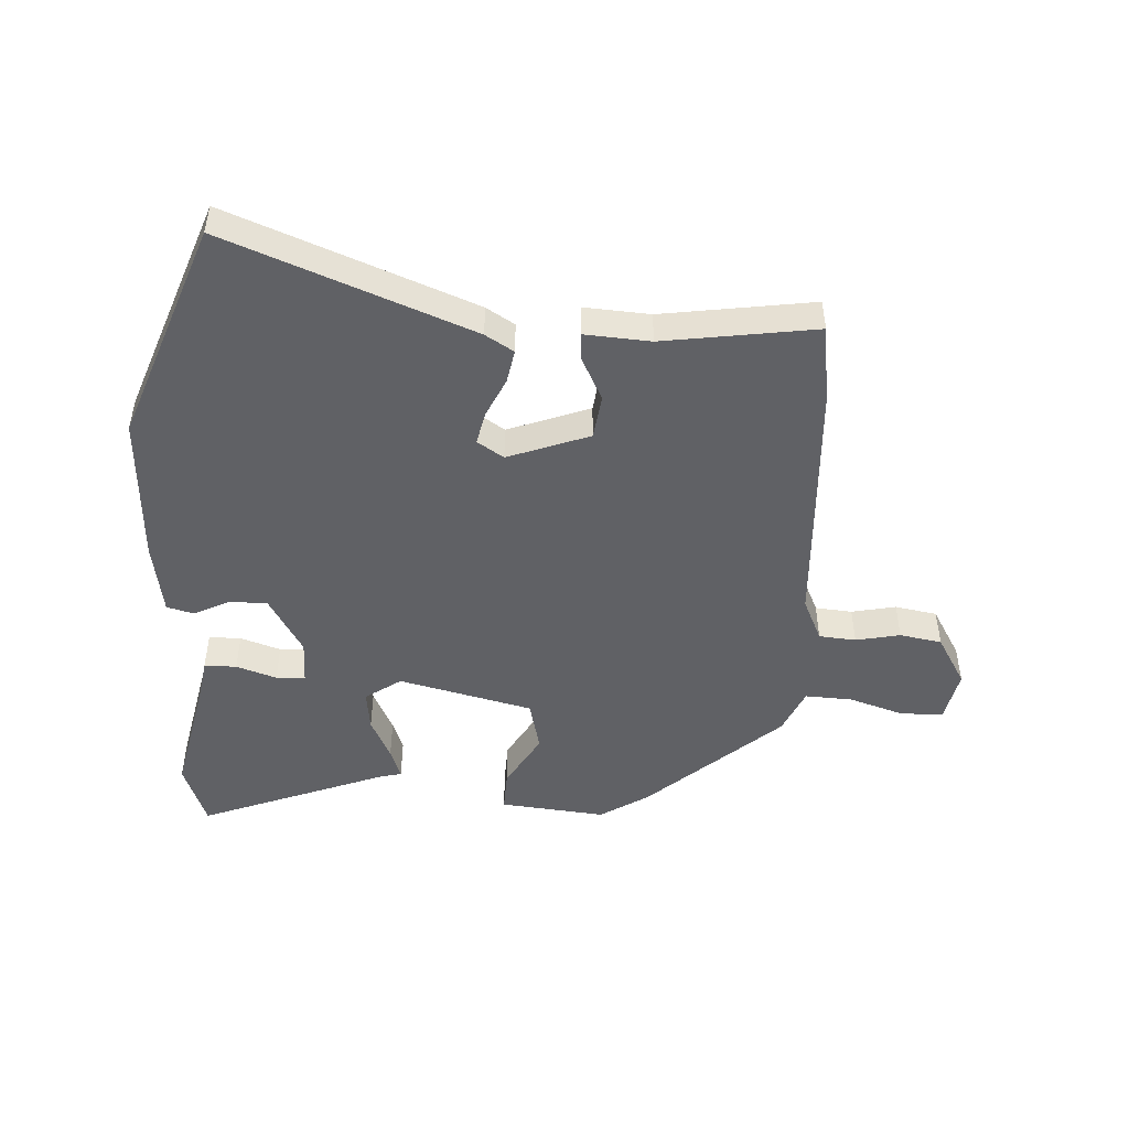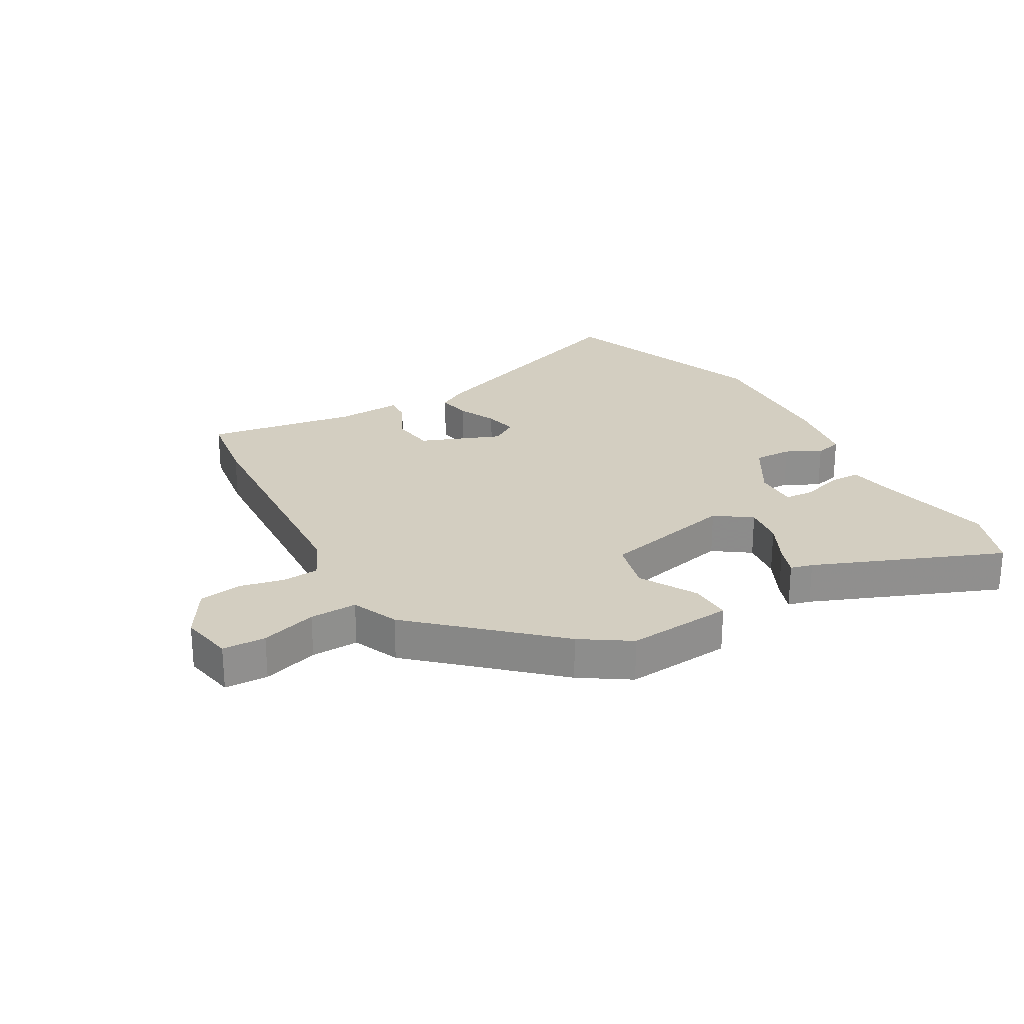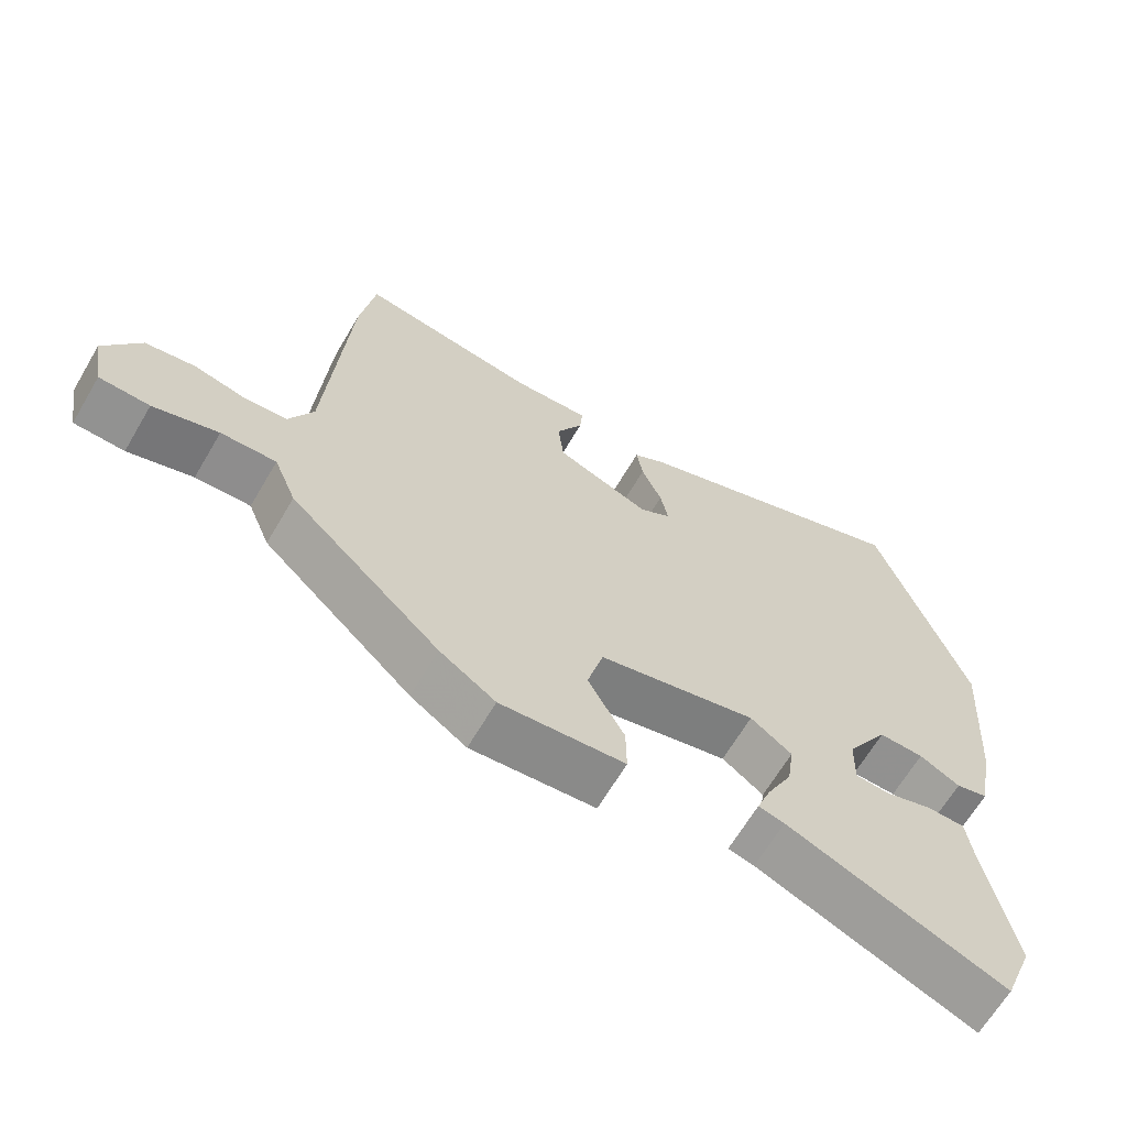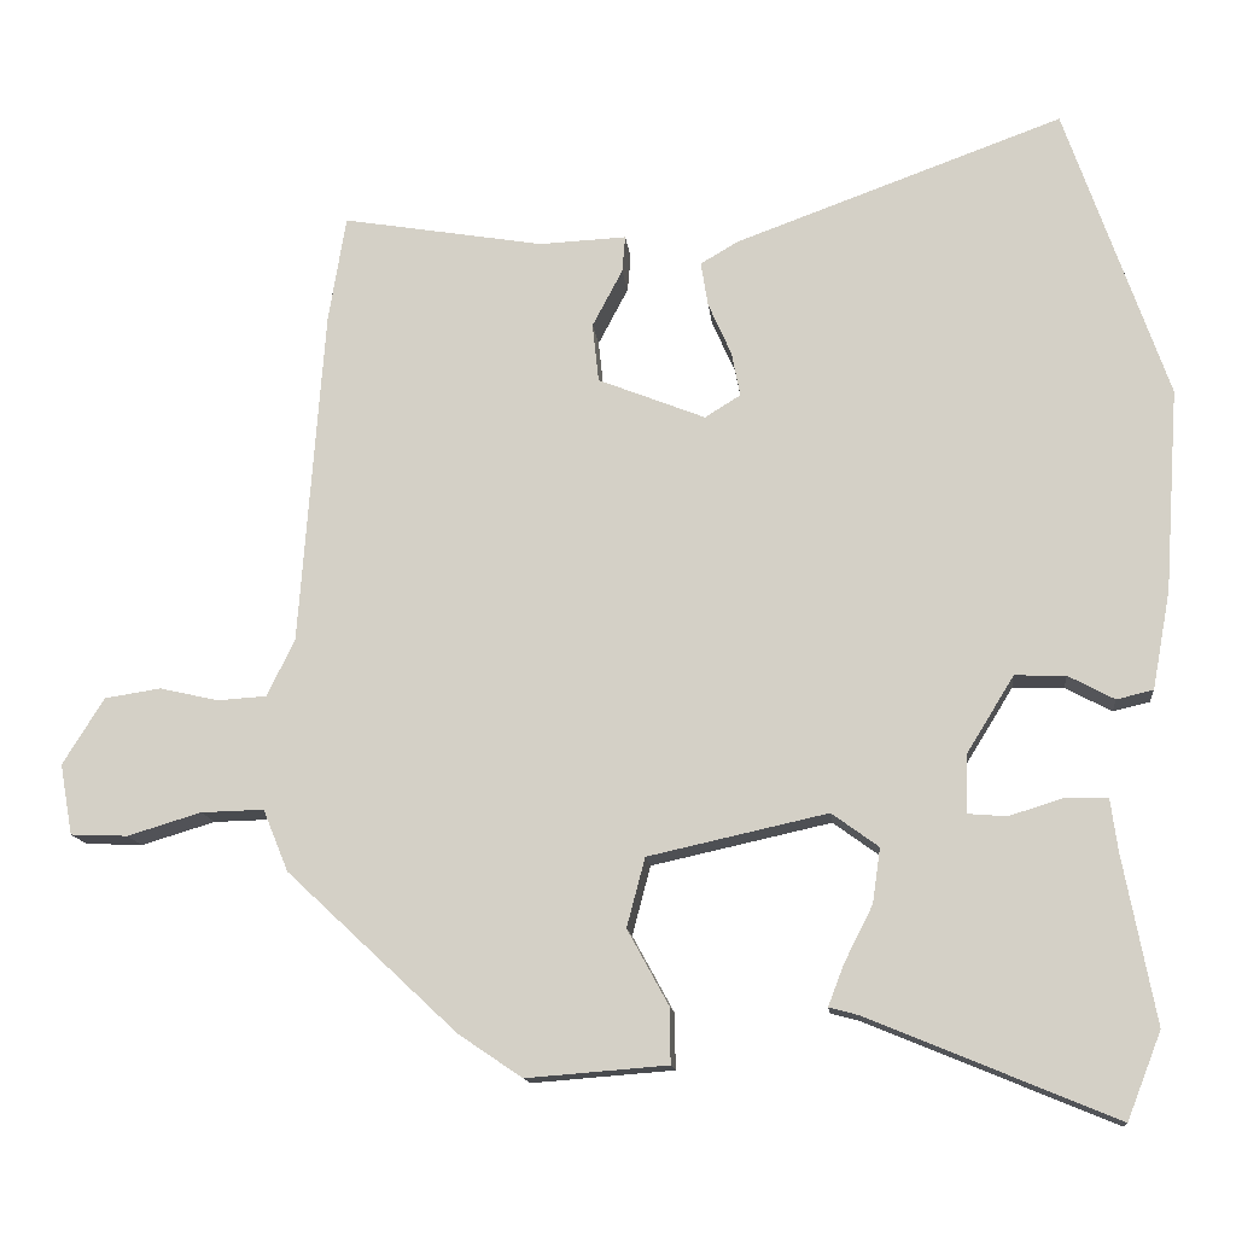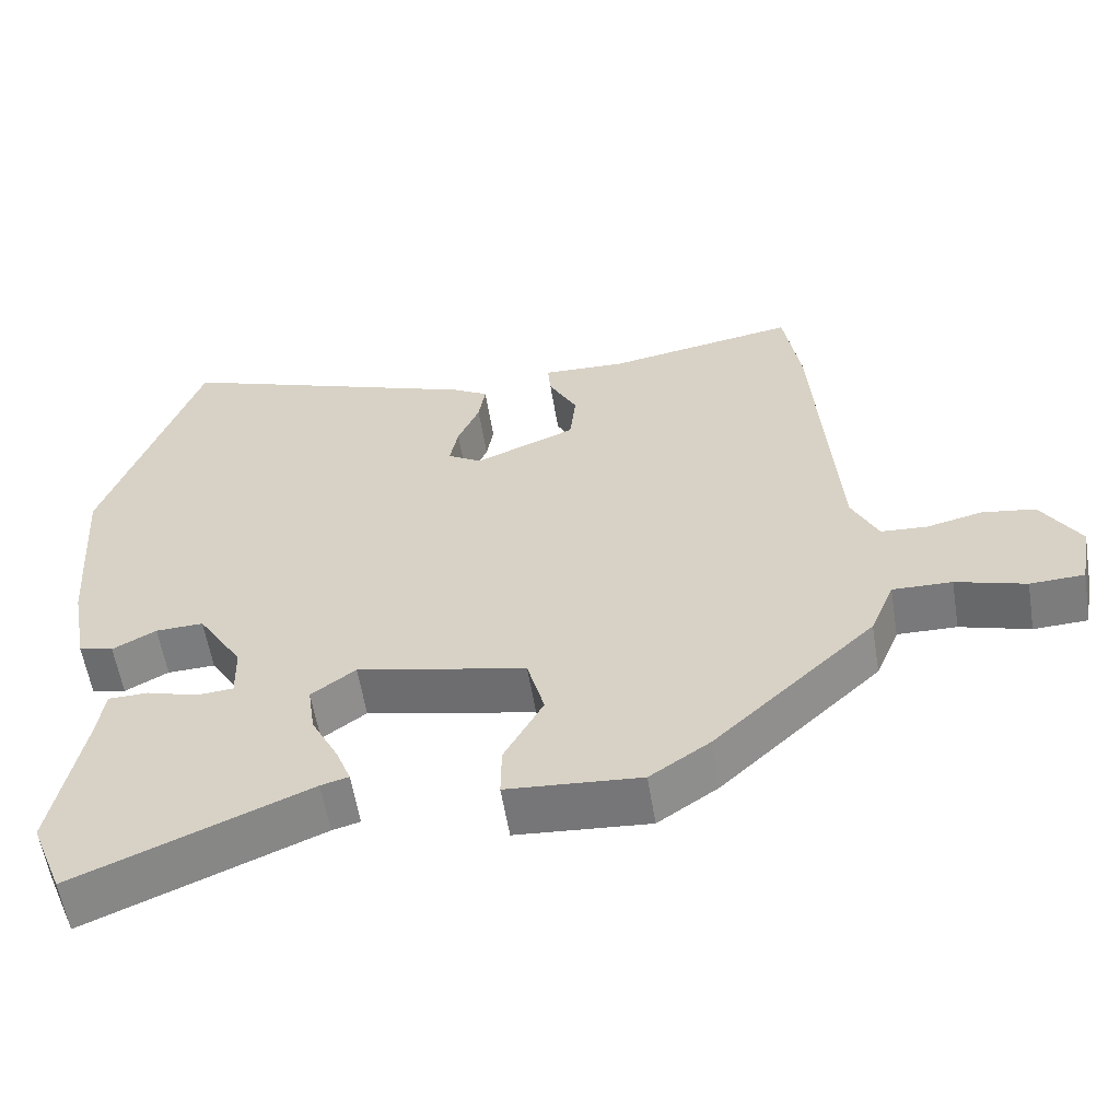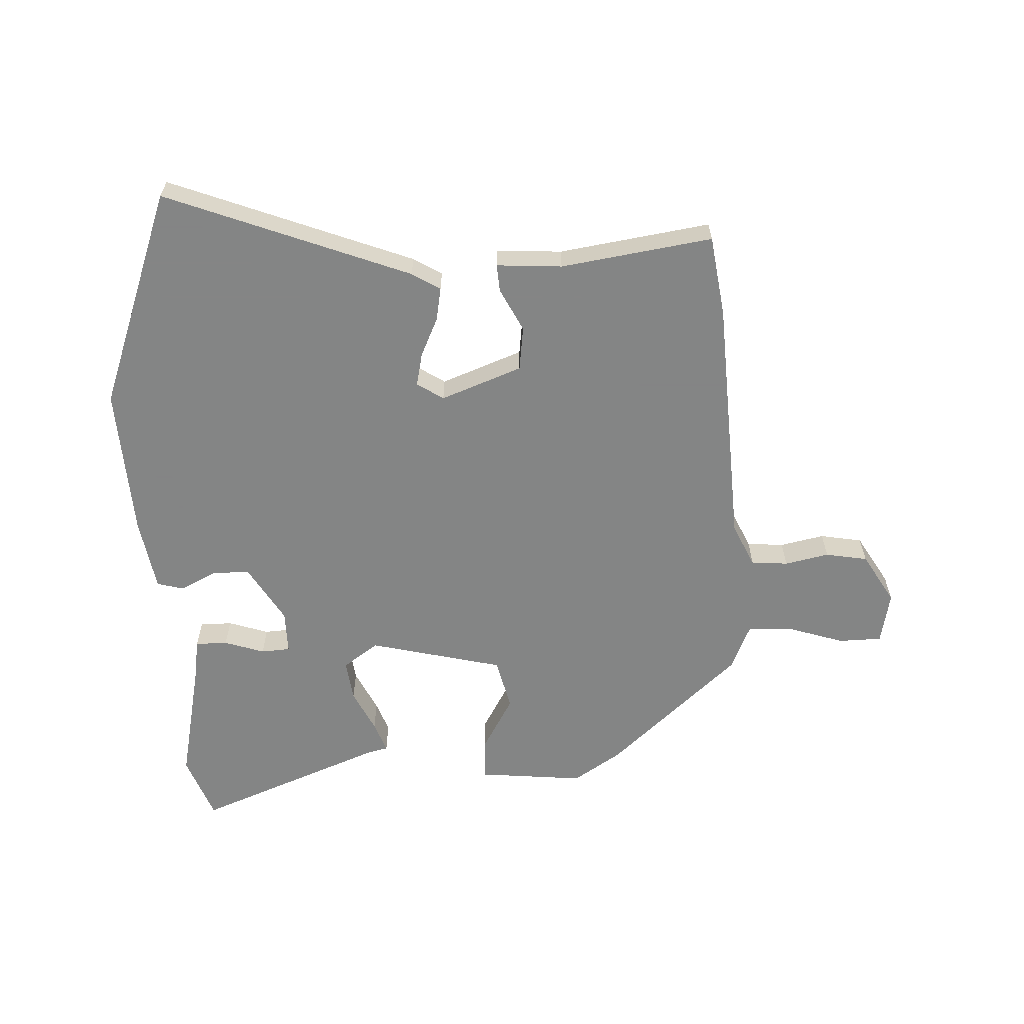
<metadata>
{"format":"obj","ext":"obj","renderer":"f3d","projection":"perspective","resolution":1024,"background":"white","views":[{"elev":-48.1,"azim":-4.4,"up":"+Y"},{"elev":25.1,"azim":149.6,"up":"+Y"},{"elev":-65.3,"azim":149.6,"up":"+Z"},{"elev":-13.8,"azim":-174.0,"up":"+Z"},{"elev":-58.2,"azim":9.3,"up":"+Z"},{"elev":-61.6,"azim":1.5,"up":"+Y"}]}
</metadata>
<code>
v -0.469 0.07 -0.579
v -0.512 0.07 -0.47
v -0.472 0.07 -0.259
v -0.463 0.07 -0.193
v -0.409 0.07 -0.192
v -0.341 0.07 -0.213
v -0.292 0.07 -0.209
v -0.294 0.07 -0.136
v -0.354 0.07 -0.039
v -0.418 0.07 -0.041
v -0.476 0.07 -0.072
v -0.522 0.07 -0.061
v -0.545 0.07 0.063
v -0.563 0.07 0.317
v -0.435 0.07 0.687
v -0.023 0.07 0.537
v 0.025 0.07 0.509
v 0.016 0.07 0.453
v -0.013 0.07 0.387
v -0.024 0.07 0.331
v 0.021 0.07 0.303
v 0.156 0.07 0.357
v 0.164 0.07 0.431
v 0.126 0.07 0.503
v 0.122 0.07 0.549
v 0.232 0.07 0.544
v 0.486 0.07 0.587
v 0.508 0.07 0.452
v 0.539 0.07 0.028
v 0.574 0.07 -0.044
v 0.636 0.07 -0.048
v 0.71 0.07 -0.031
v 0.781 0.07 -0.042
v 0.833 0.07 -0.126
v 0.817 0.07 -0.215
v 0.745 0.07 -0.218
v 0.652 0.07 -0.19
v 0.573 0.07 -0.188
v 0.541 0.07 -0.266
v 0.326 0.07 -0.467
v 0.246 0.07 -0.521
v 0.068 0.07 -0.507
v 0.069 0.07 -0.437
v 0.121 0.07 -0.342
v 0.098 0.07 -0.255
v -0.128 0.07 -0.205
v -0.187 0.07 -0.248
v -0.177 0.07 -0.317
v -0.141 0.07 -0.388
v -0.121 0.07 -0.44
v -0.158 0.07 -0.45
v -0.469 0 -0.579
v -0.512 0 -0.47
v -0.472 0 -0.259
v -0.463 0 -0.193
v -0.409 0 -0.192
v -0.341 0 -0.213
v -0.292 0 -0.209
v -0.294 0 -0.136
v -0.354 0 -0.039
v -0.418 0 -0.041
v -0.476 0 -0.072
v -0.522 0 -0.061
v -0.545 0 0.063
v -0.563 0 0.317
v -0.435 0 0.687
v -0.023 0 0.537
v 0.025 0 0.509
v 0.016 0 0.453
v -0.013 0 0.387
v -0.024 0 0.331
v 0.021 0 0.303
v 0.156 0 0.357
v 0.164 0 0.431
v 0.126 0 0.503
v 0.122 0 0.549
v 0.232 0 0.544
v 0.486 0 0.587
v 0.508 0 0.452
v 0.539 0 0.028
v 0.574 0 -0.044
v 0.636 0 -0.048
v 0.71 0 -0.031
v 0.781 0 -0.042
v 0.833 0 -0.126
v 0.817 0 -0.215
v 0.745 0 -0.218
v 0.652 0 -0.19
v 0.573 0 -0.188
v 0.541 0 -0.266
v 0.326 0 -0.467
v 0.246 0 -0.521
v 0.068 0 -0.507
v 0.069 0 -0.437
v 0.121 0 -0.342
v 0.098 0 -0.255
v -0.128 0 -0.205
v -0.187 0 -0.248
v -0.177 0 -0.317
v -0.141 0 -0.388
v -0.121 0 -0.44
v -0.158 0 -0.45
f 48 49 50 51
f 47 48 51 1
f 41 42 43 44
f 41 44 45
f 38 39 40 41
f 38 41 45
f 34 35 36 37
f 34 37 38
f 31 32 33 34
f 30 31 34 38
f 29 30 38 45
f 26 27 28 29
f 23 24 25 26
f 22 23 26 29
f 21 22 29 45
f 16 17 18 19
f 16 19 20
f 15 16 20
f 14 15 20
f 10 11 12 13
f 9 10 13 14
f 8 9 14 20
f 3 4 5 6
f 3 6 7
f 47 1 2 3
f 46 47 3 7
f 21 45 46
f 20 21 46
f 7 8 20 46
f 102 101 100 99
f 52 102 99 98
f 95 94 93 92
f 96 95 92
f 92 91 90 89
f 96 92 89
f 88 87 86 85
f 89 88 85
f 85 84 83 82
f 89 85 82 81
f 96 89 81 80
f 80 79 78 77
f 77 76 75 74
f 80 77 74 73
f 96 80 73 72
f 70 69 68 67
f 71 70 67
f 71 67 66
f 71 66 65
f 64 63 62 61
f 65 64 61 60
f 71 65 60 59
f 57 56 55 54
f 58 57 54
f 54 53 52 98
f 58 54 98 97
f 97 96 72
f 97 72 71
f 97 71 59 58
f 1 52 53 2
f 2 53 54 3
f 3 54 55 4
f 4 55 56 5
f 5 56 57 6
f 6 57 58 7
f 7 58 59 8
f 8 59 60 9
f 9 60 61 10
f 10 61 62 11
f 11 62 63 12
f 12 63 64 13
f 13 64 65 14
f 14 65 66 15
f 15 66 67 16
f 16 67 68 17
f 17 68 69 18
f 18 69 70 19
f 19 70 71 20
f 20 71 72 21
f 21 72 73 22
f 22 73 74 23
f 23 74 75 24
f 24 75 76 25
f 25 76 77 26
f 26 77 78 27
f 27 78 79 28
f 28 79 80 29
f 29 80 81 30
f 30 81 82 31
f 31 82 83 32
f 32 83 84 33
f 33 84 85 34
f 34 85 86 35
f 35 86 87 36
f 36 87 88 37
f 37 88 89 38
f 38 89 90 39
f 39 90 91 40
f 40 91 92 41
f 41 92 93 42
f 42 93 94 43
f 43 94 95 44
f 44 95 96 45
f 45 96 97 46
f 46 97 98 47
f 47 98 99 48
f 48 99 100 49
f 49 100 101 50
f 50 101 102 51
f 51 102 52 1

</code>
